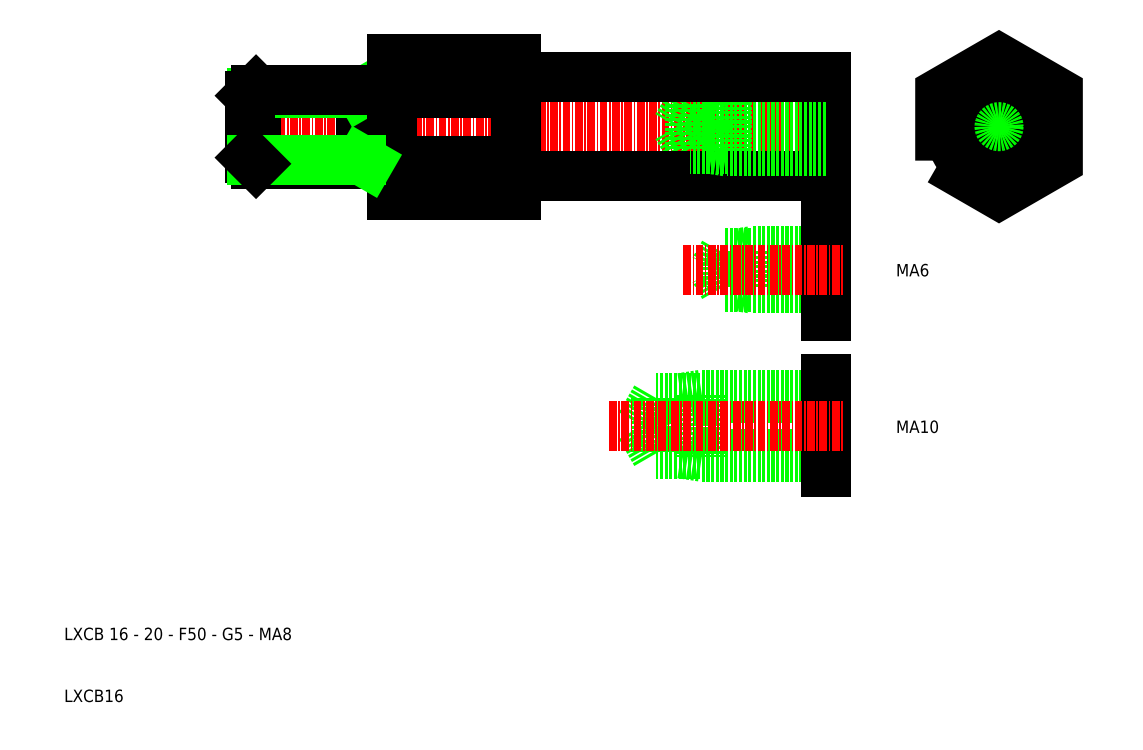
<metadata>
{"format":"dxf","ext":"dxf","renderer":"ezdxf+matplotlib","layout":"modelspace","background":"white","min_lineweight":24,"dpi":150}
</metadata>
<code>
0
SECTION
2
ENTITIES
0
LINE
8
CENTER
10
77.13
20
89.62
30
0
11
174.6
21
89.62
31
0
0
LINE
8
0
10
79.63
20
95.62
30
0
11
79.63
21
83.62
31
0
0
LINE
8
0
10
78.63
20
94.62
30
0
11
79.63
21
95.62
31
0
0
LINE
8
0
10
96.63
20
95.62
30
0
11
96.63
21
83.62
31
0
0
LINE
8
0
10
96.63
20
95.01
30
0
11
97.69
21
95.62
31
0
0
TEXT
8
0
10
48.63
20
6.697
30
0
40
2
1
LXCB 16 - 20 - F50 - G5 - MA8
0
TEXT
8
0
10
48.63
20
-3.303
30
0
40
2
1
LXCB16
0
LINE
8
0
10
79.02
20
95.01
30
0
11
96.63
21
95.01
31
0
0
LINE
8
0
10
78.63
20
94.62
30
0
11
78.63
21
84.62
31
0
0
LINE
8
0
10
79.63
20
95.62
30
0
11
101.4
21
95.62
31
0
0
ARC
8
0
10
101.4
20
95.82
30
0
40
0.2
50
270
51
0
0
LINE
8
0
10
101.6
20
100.6
30
0
11
101.6
21
78.66
31
0
0
LINE
8
0
10
171.6
20
97.62
30
0
11
171.6
21
81.62
31
0
0
LINE
8
CENTER
10
199.6
20
76.62
30
0
11
199.6
21
102.6
31
0
0
LINE
8
0
10
171.6
20
93.62
30
0
11
155.6
21
93.62
31
0
0
LINE
8
0
10
171.6
20
93.22
30
0
11
149.7
21
93.22
31
0
0
LINE
8
0
10
155.6
20
93.62
30
0
11
153
21
93.22
31
0
0
LINE
8
0
10
149.7
20
86.03
30
0
11
147.6
21
89.62
31
0
0
LINE
8
0
10
149.7
20
93.22
30
0
11
149.7
21
86.03
31
0
0
LINE
8
0
10
149.7
20
93.22
30
0
11
147.6
21
89.62
31
0
0
LINE
8
0
10
155.6
20
93.62
30
0
11
155.6
21
85.62
31
0
0
LINE
8
CENTER
10
186.6
20
89.62
30
0
11
212.6
21
89.62
31
0
0
LINE
8
0
10
121.8
20
97.62
30
0
11
171.6
21
97.62
31
0
0
ARC
8
0
10
121.8
20
97.82
30
0
40
0.2
50
180
51
270
0
LINE
8
0
10
121.6
20
100.6
30
0
11
121.6
21
78.66
31
0
0
CIRCLE
8
0
10
199.6
20
89.62
30
0
40
3.591
0
CIRCLE
8
0
10
199.6
20
89.62
30
0
40
4
0
CIRCLE
8
0
10
199.6
20
89.62
30
0
40
8
0
LINE
8
0
10
159.6
20
69.5
30
0
11
159.6
21
63.5
31
0
0
LINE
8
0
10
155.2
20
69.19
30
0
11
153.6
21
66.5
31
0
0
LINE
8
0
10
155.2
20
69.19
30
0
11
155.2
21
63.81
31
0
0
LINE
8
0
10
155.2
20
63.81
30
0
11
153.6
21
66.5
31
0
0
LINE
8
0
10
159.6
20
63.5
30
0
11
157.6
21
63.81
31
0
0
LINE
8
0
10
159.6
20
69.5
30
0
11
157.6
21
69.19
31
0
0
LINE
8
0
10
171.6
20
63.5
30
0
11
159.6
21
63.5
31
0
0
LINE
8
0
10
171.6
20
63.81
30
0
11
155.2
21
63.81
31
0
0
LINE
8
0
10
171.6
20
69.19
30
0
11
155.2
21
69.19
31
0
0
LINE
8
0
10
171.6
20
69.5
30
0
11
159.6
21
69.5
31
0
0
LINE
8
0
10
171.6
20
74
30
0
11
171.6
21
59
31
0
0
LINE
8
CENTER
10
148.6
20
66.5
30
0
11
174.6
21
66.5
31
0
0
LINE
8
0
10
151.6
20
46.32
30
0
11
151.6
21
36.32
31
0
0
LINE
8
0
10
144.2
20
45.81
30
0
11
141.6
21
41.32
31
0
0
LINE
8
0
10
144.2
20
45.81
30
0
11
144.2
21
36.83
31
0
0
LINE
8
0
10
144.2
20
36.83
30
0
11
141.6
21
41.32
31
0
0
LINE
8
0
10
151.6
20
36.32
30
0
11
148.3
21
36.83
31
0
0
LINE
8
0
10
151.6
20
46.32
30
0
11
148.3
21
45.81
31
0
0
LINE
8
0
10
171.6
20
36.32
30
0
11
151.6
21
36.32
31
0
0
LINE
8
0
10
171.6
20
36.83
30
0
11
144.2
21
36.83
31
0
0
LINE
8
0
10
171.6
20
45.81
30
0
11
144.2
21
45.81
31
0
0
LINE
8
0
10
171.6
20
46.32
30
0
11
151.6
21
46.32
31
0
0
LINE
8
0
10
171.6
20
48.82
30
0
11
171.6
21
33.82
31
0
0
LINE
8
CENTER
10
136.6
20
41.32
30
0
11
174.6
21
41.32
31
0
0
TEXT
8
0
10
183
20
65.45
30
0
40
2
1
MA6
0
TEXT
8
0
10
183
20
40.16
30
0
40
2
1
MA10
0
POLYLINE
8
0
66
     1
10
0
20
0
30
0
70
     1
0
VERTEX
8
0
10
190.1
20
84.14
30
0
0
VERTEX
8
0
10
199.6
20
78.66
30
0
0
VERTEX
8
0
10
209.1
20
84.14
30
0
0
VERTEX
8
0
10
209.1
20
95.11
30
0
0
VERTEX
8
0
10
199.6
20
100.6
30
0
0
VERTEX
8
0
10
190.1
20
95.11
30
0
0
SEQEND
8
0
0
LINE
8
0
10
121.6
20
95.11
30
0
11
101.6
21
95.11
31
0
0
LINE
8
0
10
121.6
20
100.6
30
0
11
101.6
21
100.6
31
0
0
LINE
8
0
10
121.6
20
78.66
30
0
11
101.6
21
78.66
31
0
0
LINE
8
0
10
121.6
20
84.14
30
0
11
101.6
21
84.14
31
0
0
ARC
8
0
10
121.8
20
81.42
30
0
40
0.2
50
90
51
180
0
LINE
8
0
10
121.8
20
81.62
30
0
11
171.6
21
81.62
31
0
0
LINE
8
0
10
155.6
20
85.62
30
0
11
153
21
86.03
31
0
0
LINE
8
0
10
171.6
20
86.03
30
0
11
149.7
21
86.03
31
0
0
LINE
8
0
10
171.6
20
85.62
30
0
11
155.6
21
85.62
31
0
0
ARC
8
0
10
101.4
20
83.42
30
0
40
0.2
50
0
51
90
0
LINE
8
0
10
79.63
20
83.62
30
0
11
101.4
21
83.62
31
0
0
LINE
8
0
10
79.02
20
84.24
30
0
11
96.63
21
84.24
31
0
0
LINE
8
0
10
96.63
20
84.24
30
0
11
97.69
21
83.62
31
0
0
LINE
8
0
10
78.63
20
84.62
30
0
11
79.63
21
83.62
31
0
0
ENDSEC
0
EOF

</code>
